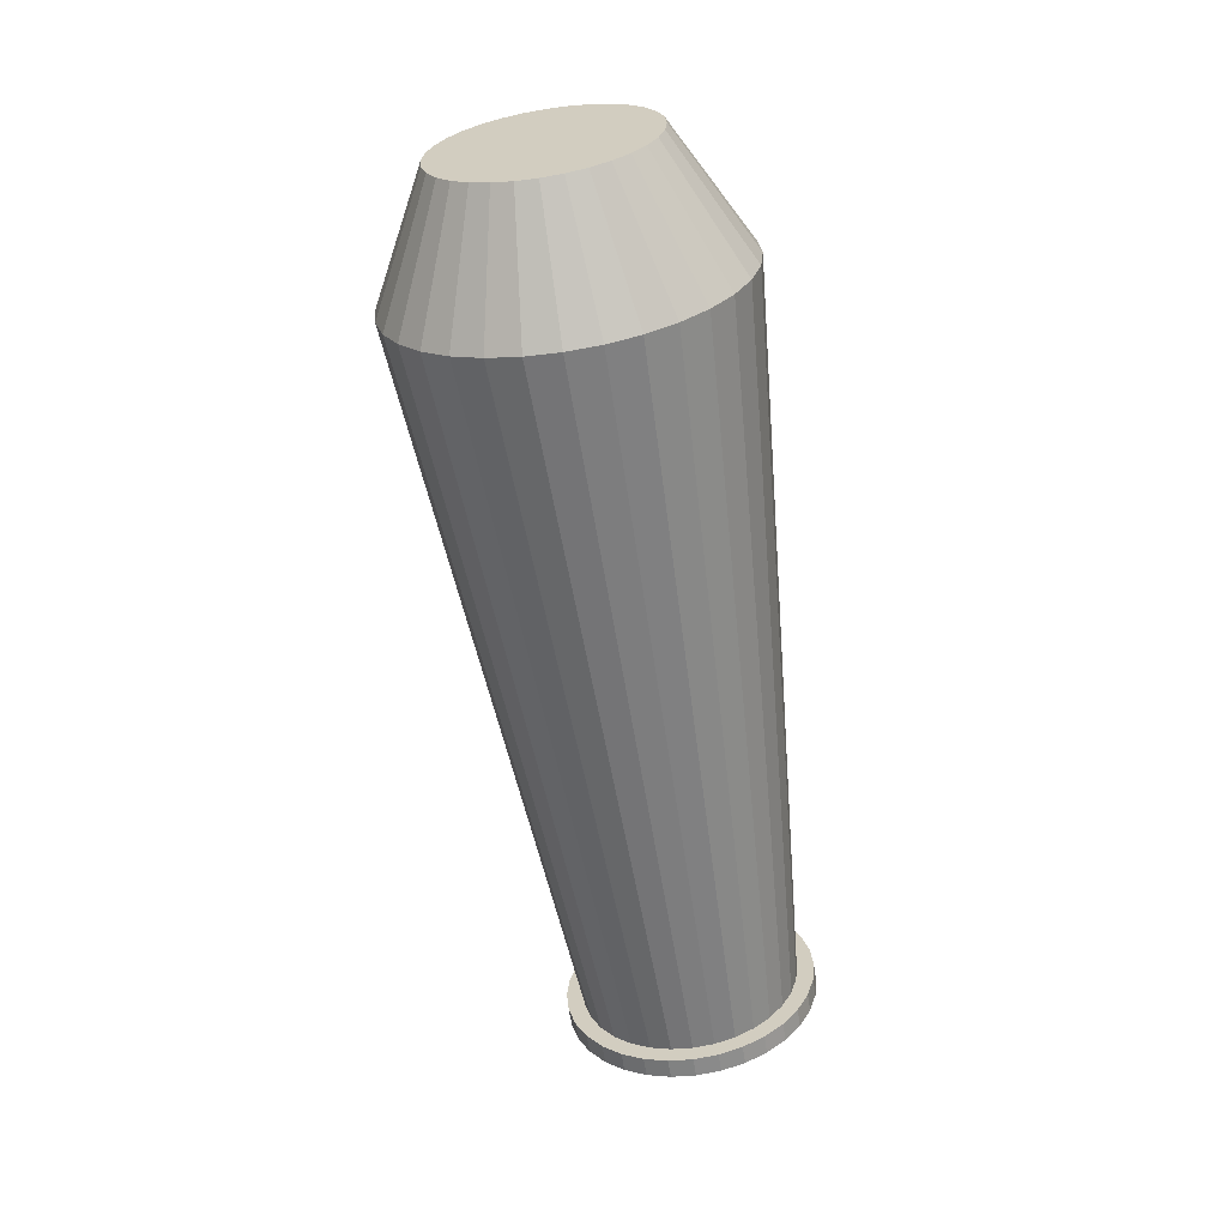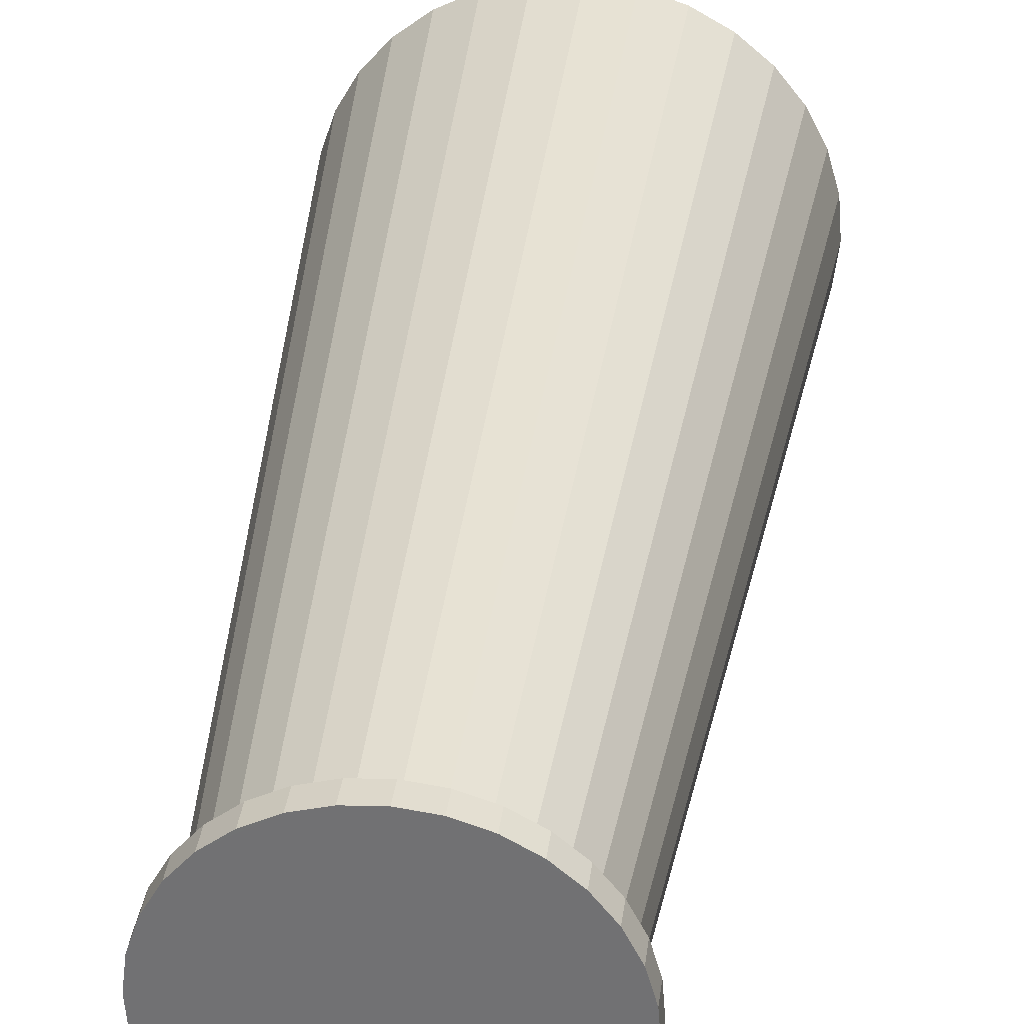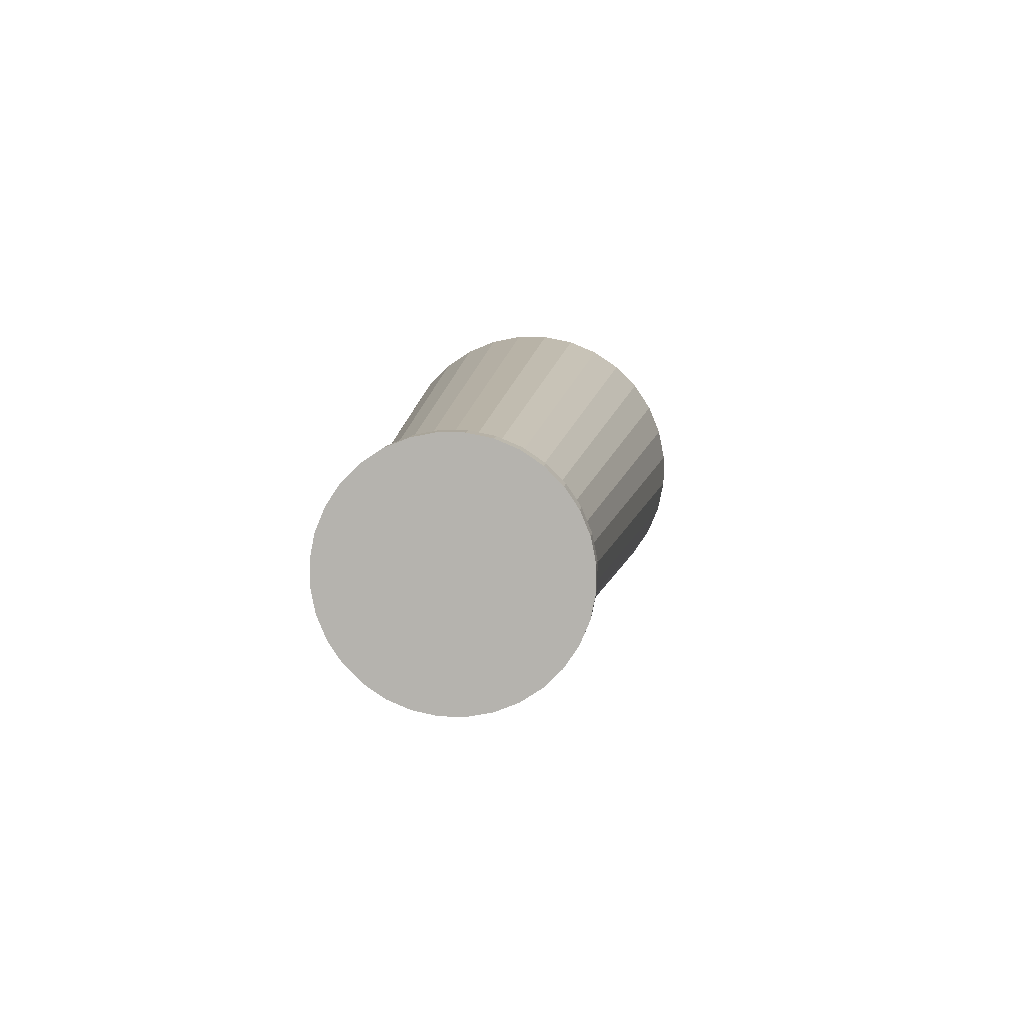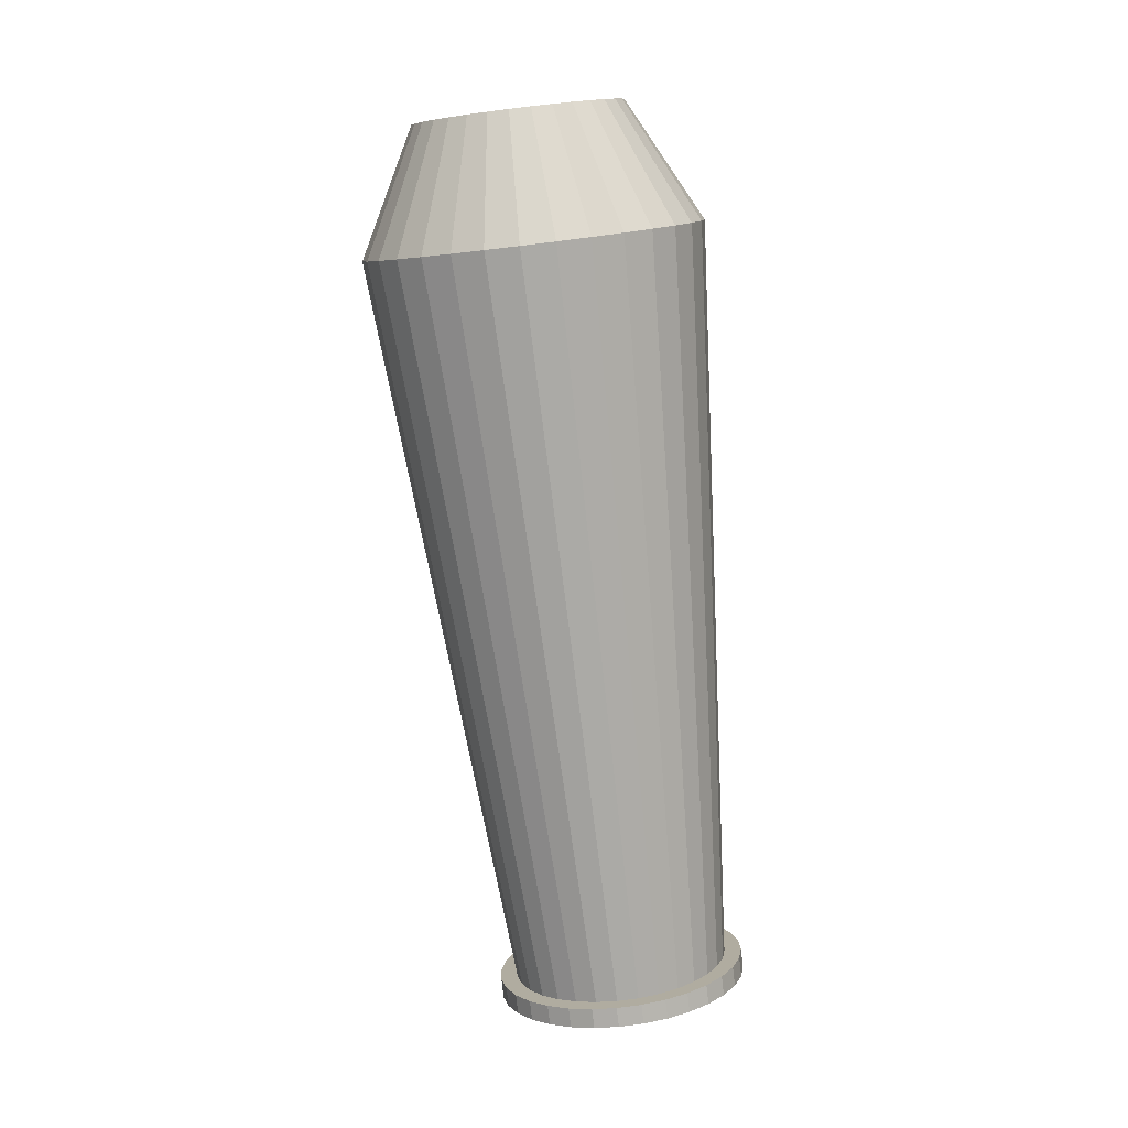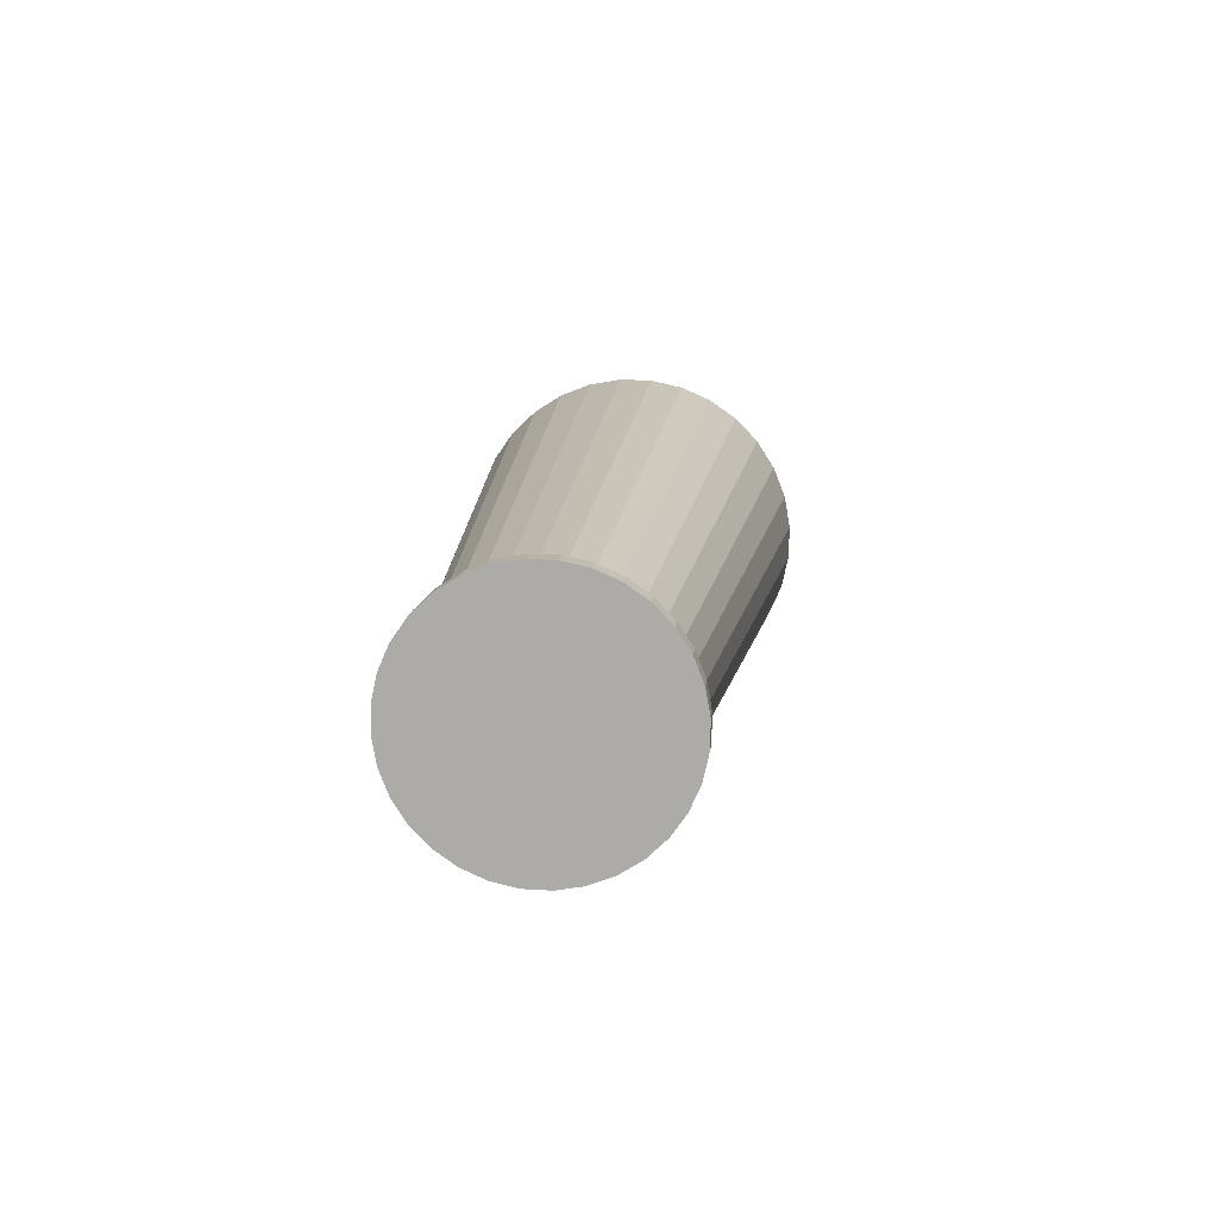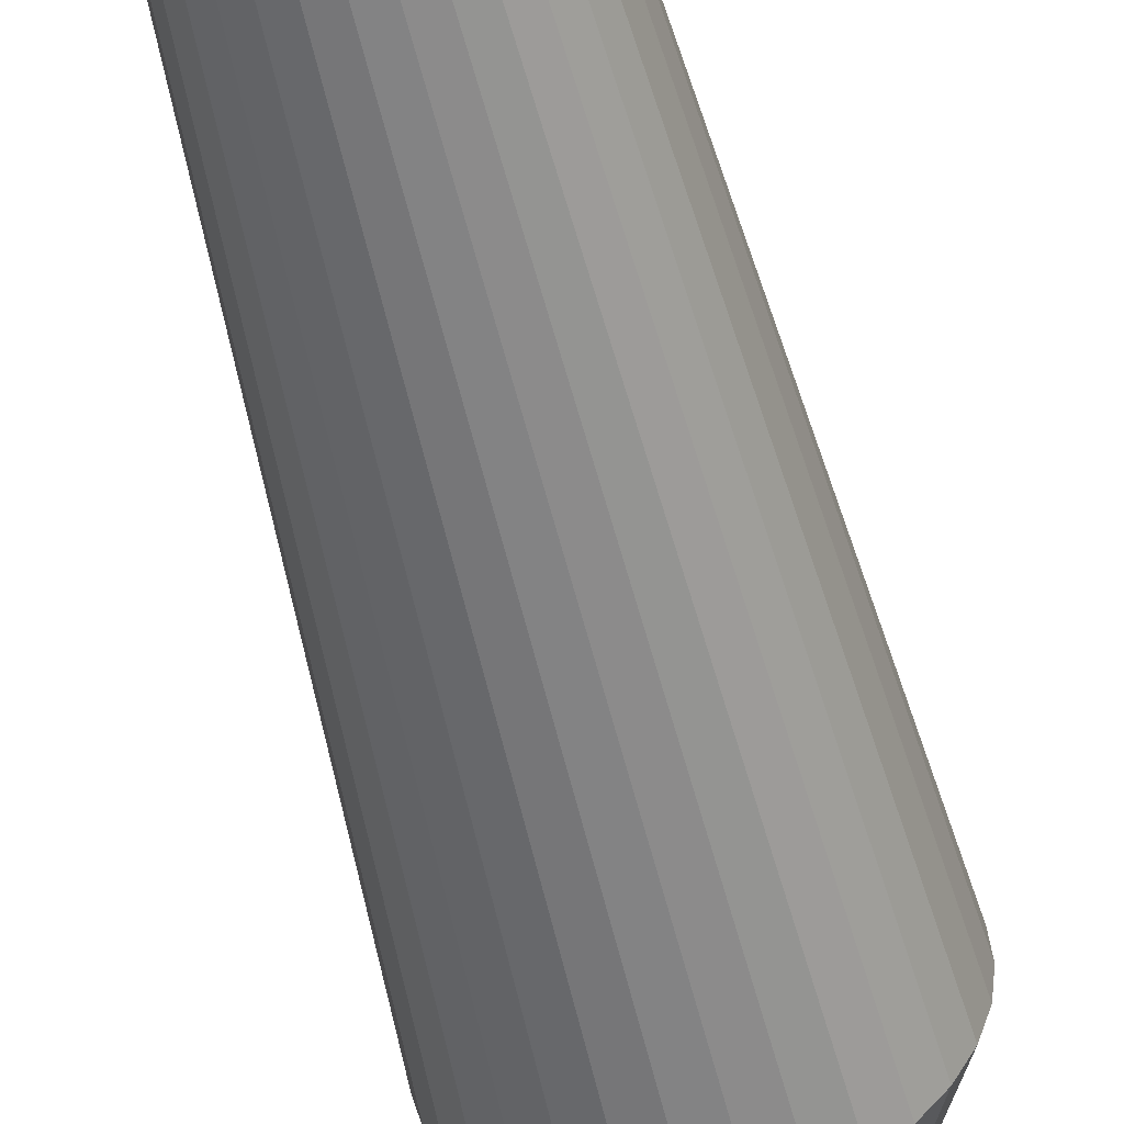
<metadata>
{"format":"obj","ext":"obj","renderer":"f3d","projection":"perspective","resolution":1024,"background":"white","views":[{"elev":25.9,"azim":79.1,"up":"+Z"},{"elev":42.8,"azim":-172.6,"up":"+Y"},{"elev":-74.6,"azim":-140.3,"up":"+Z"},{"elev":4.3,"azim":48.7,"up":"+Z"},{"elev":-70.4,"azim":-141.4,"up":"+Z"},{"elev":-46.3,"azim":-166.1,"up":"+Y"}]}
</metadata>
<code>
o Cannon
v -0.1032 0.2716 -0.8798
v -0.1196 0.2746 -0.8984
v -0.1012 0.2517 -0.883
v -0.1173 0.2516 -0.9021
v -0.09534 0.2326 -0.8861
v -0.1105 0.2294 -0.9056
v -0.08581 0.215 -0.8889
v -0.09945 0.209 -0.9089
v -0.07297 0.1996 -0.8914
v -0.08457 0.1911 -0.9118
v -0.05733 0.1869 -0.8934
v -0.06645 0.1764 -0.9141
v -0.03949 0.1775 -0.895
v -0.04577 0.1655 -0.9159
v -0.02013 0.1717 -0.8959
v -0.02333 0.1588 -0.917
v -0 0.1697 -0.8962
v -0 0.1565 -0.9173
v 0.02013 0.1717 -0.8959
v 0.02333 0.1588 -0.917
v 0.03949 0.1775 -0.895
v 0.04577 0.1655 -0.9159
v 0.05733 0.1869 -0.8934
v 0.06645 0.1764 -0.9141
v 0.07297 0.1996 -0.8914
v 0.08457 0.1911 -0.9118
v 0.08581 0.215 -0.8889
v 0.09945 0.209 -0.9089
v 0.09534 0.2326 -0.8861
v 0.1105 0.2294 -0.9056
v 0.1012 0.2517 -0.883
v 0.1173 0.2516 -0.9021
v 0.1032 0.2716 -0.8798
v 0.1196 0.2746 -0.8984
v 0.1012 0.2915 -0.8767
v 0.1173 0.2976 -0.8947
v 0.09534 0.3106 -0.8736
v 0.1105 0.3198 -0.8911
v 0.08581 0.3282 -0.8708
v 0.09945 0.3402 -0.8878
v 0.07297 0.3437 -0.8683
v 0.08457 0.3581 -0.885
v 0.05733 0.3563 -0.8662
v 0.06645 0.3728 -0.8826
v 0.03949 0.3658 -0.8647
v 0.04577 0.3837 -0.8809
v 0.02013 0.3716 -0.8638
v 0.02333 0.3904 -0.8798
v -0 0.3735 -0.8635
v -0 0.3927 -0.8794
v -0.02013 0.3716 -0.8638
v -0.02333 0.3904 -0.8798
v -0.03949 0.3658 -0.8647
v -0.04577 0.3837 -0.8809
v -0.05733 0.3563 -0.8662
v -0.06645 0.3728 -0.8826
v -0.07297 0.3437 -0.8683
v -0.08457 0.3581 -0.885
v -0.08581 0.3282 -0.8708
v -0.09945 0.3402 -0.8878
v -0.09534 0.3106 -0.8736
v -0.1105 0.3198 -0.8911
v -0.1012 0.2915 -0.8767
v -0.1173 0.2976 -0.8947
v -0.1196 0.2716 -0.8798
v -0.1173 0.2486 -0.8835
v -0.1105 0.2264 -0.8871
v -0.09945 0.206 -0.8904
v -0.08457 0.1881 -0.8932
v -0.06645 0.1734 -0.8956
v -0.04577 0.1625 -0.8974
v -0.02333 0.1558 -0.8984
v -0 0.1535 -0.8988
v 0.02333 0.1558 -0.8984
v 0.04577 0.1625 -0.8974
v 0.06645 0.1734 -0.8956
v 0.08457 0.1881 -0.8932
v 0.09945 0.206 -0.8904
v 0.1105 0.2264 -0.8871
v 0.1173 0.2486 -0.8835
v 0.1196 0.2716 -0.8798
v 0.1173 0.2947 -0.8761
v 0.1105 0.3168 -0.8726
v 0.09945 0.3372 -0.8693
v 0.08457 0.3551 -0.8664
v 0.06645 0.3698 -0.8641
v 0.04577 0.3807 -0.8623
v 0.02333 0.3874 -0.8613
v -0 0.3897 -0.8609
v -0.02333 0.3874 -0.8613
v -0.04577 0.3807 -0.8623
v -0.06645 0.3698 -0.8641
v -0.08457 0.3551 -0.8664
v -0.09945 0.3372 -0.8693
v -0.1105 0.3168 -0.8726
v -0.1173 0.2947 -0.8761
v -0.1598 0.1592 -0.1791
v -0.1567 0.1284 -0.184
v -0.1477 0.09877 -0.1888
v -0.1329 0.07148 -0.1931
v -0.113 0.04757 -0.197
v -0.08879 0.02795 -0.2001
v -0.06116 0.01337 -0.2025
v -0.03118 0.004385 -0.2039
v -0 0.001353 -0.2044
v 0.03118 0.004385 -0.2039
v 0.06116 0.01337 -0.2025
v 0.08879 0.02795 -0.2001
v 0.113 0.04757 -0.197
v 0.1329 0.07148 -0.1931
v 0.1477 0.09877 -0.1888
v 0.1567 0.1284 -0.184
v 0.1598 0.1592 -0.1791
v 0.1567 0.1899 -0.1741
v 0.1477 0.2195 -0.1694
v 0.1329 0.2468 -0.165
v 0.113 0.2707 -0.1612
v 0.08879 0.2904 -0.158
v 0.06116 0.3049 -0.1557
v 0.03118 0.3139 -0.1542
v 0 0.317 -0.1537
v -0.03118 0.3139 -0.1542
v -0.06116 0.3049 -0.1557
v -0.08879 0.2904 -0.158
v -0.113 0.2707 -0.1612
v -0.1329 0.2468 -0.165
v -0.1477 0.2195 -0.1694
v -0.1567 0.1899 -0.1741
v -0.09878 0.1406 -0.06369
v -0.09688 0.1216 -0.06674
v -0.09126 0.1033 -0.06968
v -0.08213 0.08645 -0.07238
v -0.06985 0.07167 -0.07476
v -0.05488 0.05954 -0.0767
v -0.0378 0.05052 -0.07815
v -0.01927 0.04497 -0.07904
v -0 0.0431 -0.07934
v 0.01927 0.04497 -0.07904
v 0.0378 0.05052 -0.07815
v 0.05488 0.05954 -0.0767
v 0.06985 0.07167 -0.07476
v 0.08213 0.08645 -0.07238
v 0.09126 0.1033 -0.06968
v 0.09688 0.1216 -0.06674
v 0.09878 0.1406 -0.06369
v 0.09688 0.1597 -0.06063
v 0.09126 0.178 -0.0577
v 0.08213 0.1948 -0.05499
v 0.06985 0.2096 -0.05262
v 0.05488 0.2217 -0.05067
v 0.0378 0.2307 -0.04922
v 0.01927 0.2363 -0.04833
v 0 0.2382 -0.04803
v -0.01927 0.2363 -0.04833
v -0.0378 0.2307 -0.04922
v -0.05488 0.2217 -0.05067
v -0.06985 0.2096 -0.05262
v -0.08213 0.1948 -0.05499
v -0.09126 0.178 -0.0577
v -0.09688 0.1597 -0.06063
f 2 66 65
f 66 6 67
f 6 68 67
f 68 10 69
f 10 70 69
f 12 71 70
f 14 72 71
f 72 18 73
f 18 74 73
f 74 22 75
f 22 76 75
f 76 26 77
f 26 78 77
f 78 30 79
f 30 80 79
f 80 34 81
f 34 82 81
f 82 38 83
f 38 84 83
f 40 85 84
f 85 44 86
f 44 87 86
f 87 48 88
f 48 89 88
f 89 52 90
f 52 91 90
f 54 92 91
f 56 93 92
f 93 60 94
f 94 62 95
f 38 22 6
f 62 96 95
f 96 2 65
f 51 123 122
f 1 66 3
f 3 67 5
f 5 68 7
f 7 69 9
f 11 69 70
f 11 71 13
f 13 72 15
f 17 72 73
f 17 74 19
f 19 75 21
f 21 76 23
f 23 77 25
f 25 78 27
f 27 79 29
f 29 80 31
f 33 80 81
f 33 82 35
f 37 82 83
f 37 84 39
f 39 85 41
f 41 86 43
f 43 87 45
f 45 88 47
f 49 88 89
f 49 90 51
f 53 90 91
f 53 92 55
f 55 93 57
f 59 93 94
f 59 95 61
f 61 96 63
f 1 96 65
f 123 154 122
f 25 110 109
f 55 123 53
f 29 110 27
f 1 98 97
f 57 124 55
f 29 112 111
f 5 98 3
f 59 125 57
f 33 112 31
f 5 100 99
f 61 126 59
f 35 113 33
f 9 100 7
f 63 127 61
f 37 114 35
f 9 102 101
f 1 128 63
f 39 115 37
f 11 103 102
f 41 116 39
f 13 104 103
f 43 117 41
f 17 104 15
f 45 118 43
f 19 105 17
f 47 119 45
f 21 106 19
f 49 120 47
f 23 107 21
f 51 121 49
f 25 108 23
f 144 152 160
f 109 142 141
f 123 156 155
f 110 143 142
f 97 130 129
f 125 156 124
f 111 144 143
f 99 130 98
f 125 158 157
f 112 145 144
f 100 131 99
f 127 158 126
f 114 145 113
f 101 132 100
f 128 159 127
f 114 147 146
f 102 133 101
f 128 129 160
f 115 148 147
f 102 135 134
f 117 148 116
f 104 135 103
f 117 150 149
f 104 137 136
f 119 150 118
f 106 137 105
f 119 152 151
f 106 139 138
f 120 153 152
f 108 139 107
f 122 153 121
f 108 141 140
f 2 4 66
f 66 4 6
f 6 8 68
f 68 8 10
f 10 12 70
f 12 14 71
f 14 16 72
f 72 16 18
f 18 20 74
f 74 20 22
f 22 24 76
f 76 24 26
f 26 28 78
f 78 28 30
f 30 32 80
f 80 32 34
f 34 36 82
f 82 36 38
f 38 40 84
f 40 42 85
f 85 42 44
f 44 46 87
f 87 46 48
f 48 50 89
f 89 50 52
f 52 54 91
f 54 56 92
f 56 58 93
f 93 58 60
f 94 60 62
f 6 4 2
f 2 64 62
f 62 60 58
f 58 56 54
f 54 52 50
f 50 48 46
f 46 44 42
f 42 40 38
f 38 36 34
f 34 32 30
f 30 28 26
f 26 24 22
f 22 20 18
f 18 16 14
f 14 12 10
f 10 8 6
f 6 2 62
f 62 58 54
f 54 50 46
f 46 42 38
f 38 34 30
f 30 26 22
f 22 18 14
f 14 10 6
f 6 62 54
f 54 46 38
f 38 30 22
f 22 14 6
f 6 54 38
f 62 64 96
f 96 64 2
f 51 53 123
f 1 65 66
f 3 66 67
f 5 67 68
f 7 68 69
f 11 9 69
f 11 70 71
f 13 71 72
f 17 15 72
f 17 73 74
f 19 74 75
f 21 75 76
f 23 76 77
f 25 77 78
f 27 78 79
f 29 79 80
f 33 31 80
f 33 81 82
f 37 35 82
f 37 83 84
f 39 84 85
f 41 85 86
f 43 86 87
f 45 87 88
f 49 47 88
f 49 89 90
f 53 51 90
f 53 91 92
f 55 92 93
f 59 57 93
f 59 94 95
f 61 95 96
f 1 63 96
f 123 155 154
f 25 27 110
f 55 124 123
f 29 111 110
f 1 3 98
f 57 125 124
f 29 31 112
f 5 99 98
f 59 126 125
f 33 113 112
f 5 7 100
f 61 127 126
f 35 114 113
f 9 101 100
f 63 128 127
f 37 115 114
f 9 11 102
f 1 97 128
f 39 116 115
f 11 13 103
f 41 117 116
f 13 15 104
f 43 118 117
f 17 105 104
f 45 119 118
f 19 106 105
f 47 120 119
f 21 107 106
f 49 121 120
f 23 108 107
f 51 122 121
f 25 109 108
f 160 129 130
f 130 131 132
f 132 133 134
f 134 135 136
f 136 137 138
f 138 139 140
f 140 141 142
f 142 143 144
f 144 145 146
f 146 147 148
f 148 149 150
f 150 151 152
f 152 153 154
f 154 155 156
f 156 157 158
f 158 159 160
f 160 130 132
f 132 134 136
f 136 138 140
f 140 142 144
f 144 146 148
f 148 150 152
f 152 154 156
f 156 158 160
f 160 132 136
f 136 140 144
f 144 148 152
f 152 156 160
f 160 136 144
f 109 110 142
f 123 124 156
f 110 111 143
f 97 98 130
f 125 157 156
f 111 112 144
f 99 131 130
f 125 126 158
f 112 113 145
f 100 132 131
f 127 159 158
f 114 146 145
f 101 133 132
f 128 160 159
f 114 115 147
f 102 134 133
f 128 97 129
f 115 116 148
f 102 103 135
f 117 149 148
f 104 136 135
f 117 118 150
f 104 105 137
f 119 151 150
f 106 138 137
f 119 120 152
f 106 107 139
f 120 121 153
f 108 140 139
f 122 154 153
f 108 109 141

</code>
